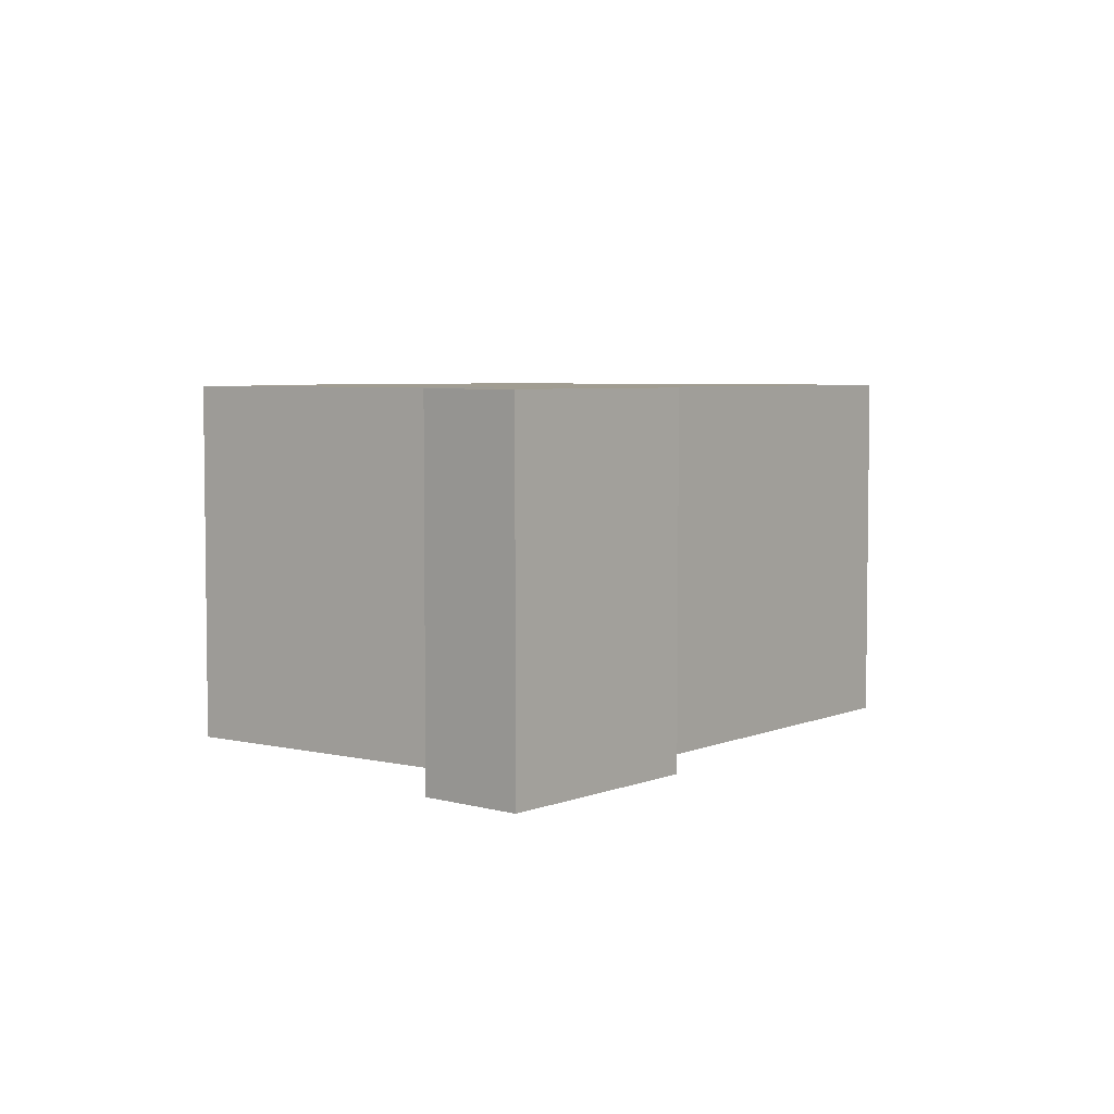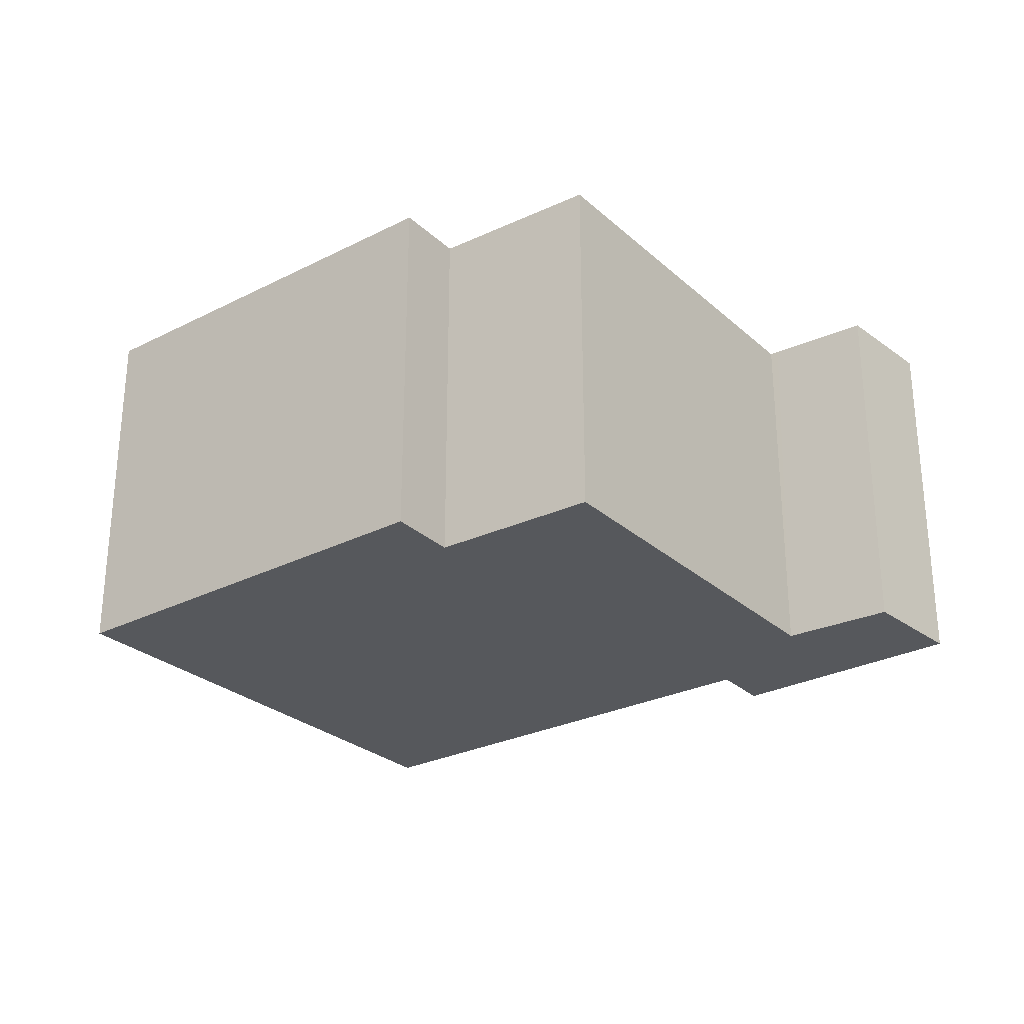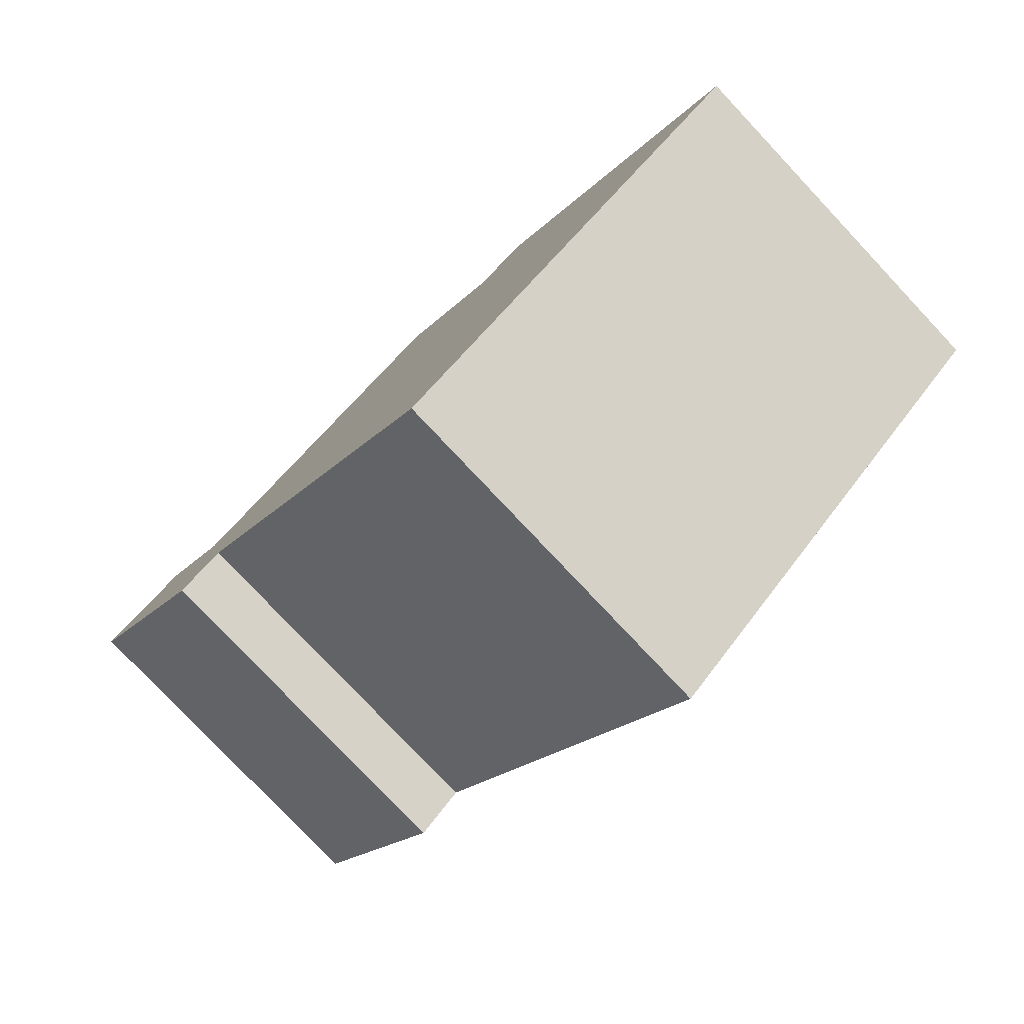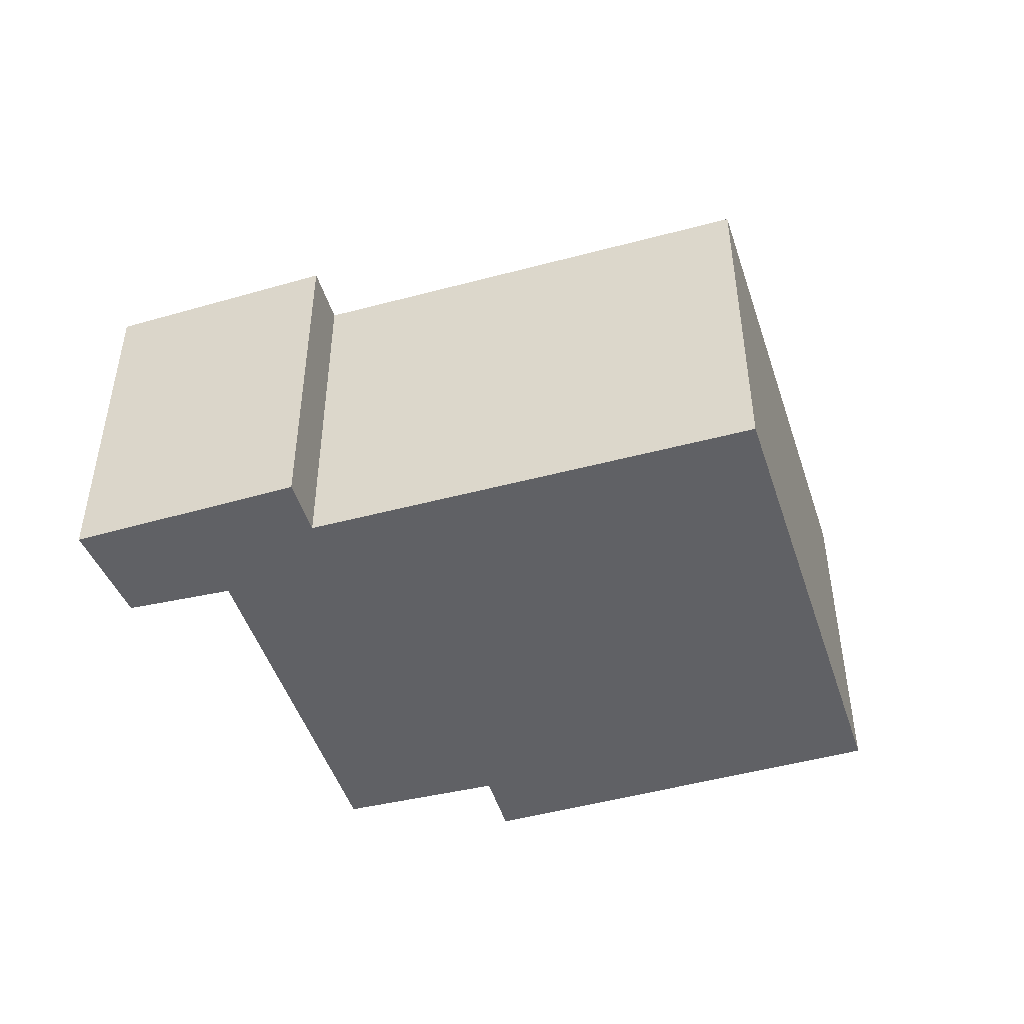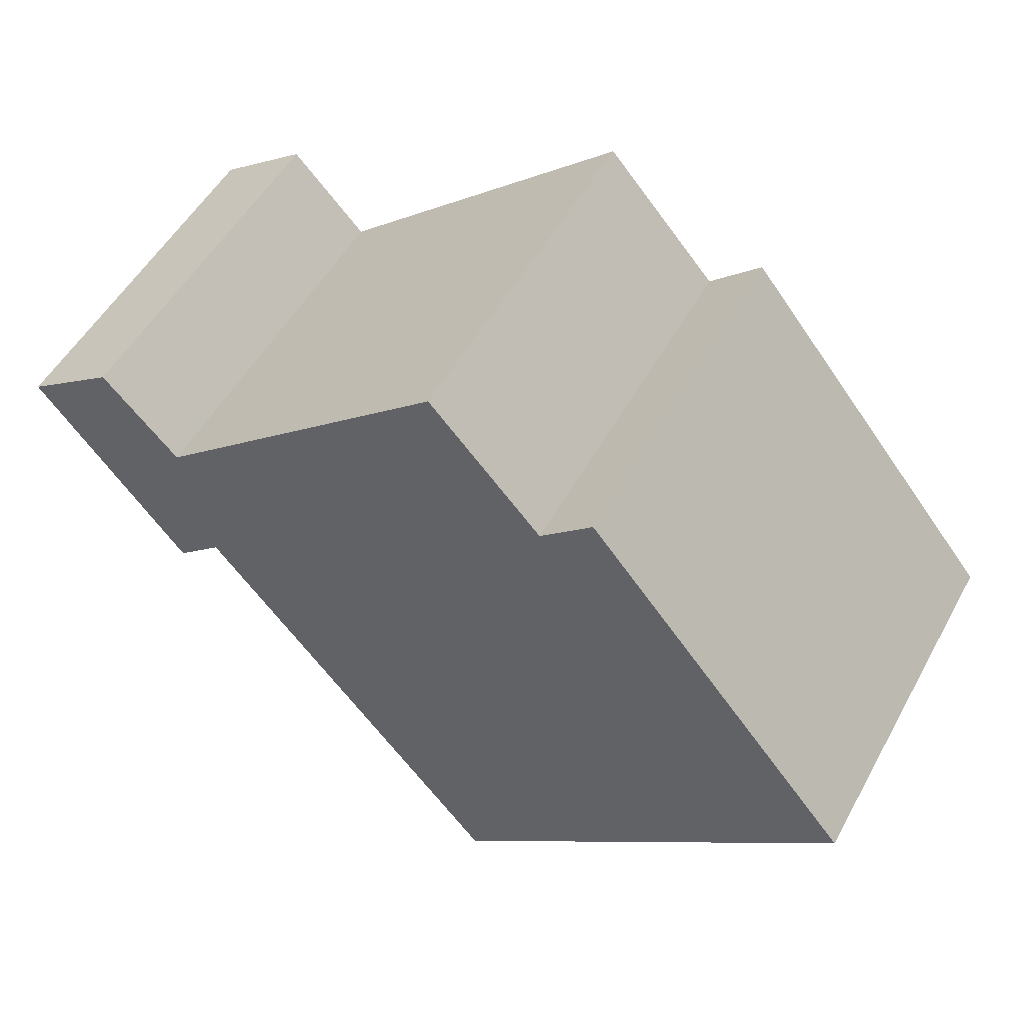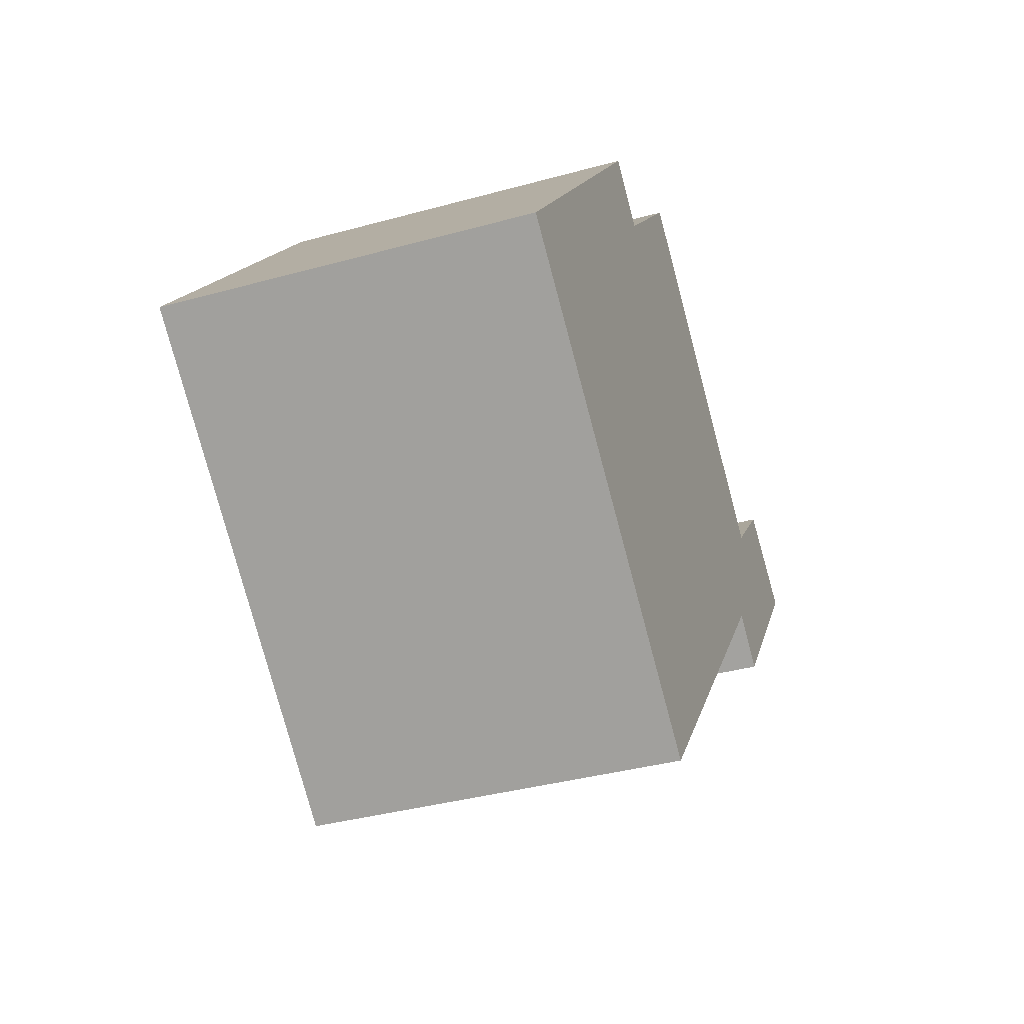
<metadata>
{"format":"obj","ext":"obj","renderer":"f3d","projection":"perspective","resolution":1024,"background":"white","views":[{"elev":4.8,"azim":77.2,"up":"+Y"},{"elev":-28.0,"azim":-13.1,"up":"+Y"},{"elev":-78.7,"azim":-136.7,"up":"+Z"},{"elev":-47.1,"azim":147.0,"up":"+Y"},{"elev":51.8,"azim":-151.8,"up":"+Z"},{"elev":-37.4,"azim":-70.5,"up":"+Z"}]}
</metadata>
<code>
v  11.9 5.19 1.379
v  10.73 5.19 -0.064
v  10.07 5.19 0.493
v  4.459 5.19 -3.617
v  5.729 5.19 -4.648
v  0 5.19 3.178e-16
v  4.646 5.19 4.1
v  3.888 5.19 4.753
v  10.51 5.19 2.35
v  9.846 5.19 2.899
v  6.248 5.19 5.888
v  12.89 5.19 2.605
v  10.59 5.19 2.439
v  11.59 5.19 3.505
v  5.729 2.846e-16 -4.648
v  0 0 0
v  4.459 2.215e-16 -3.617
v  3.888 -2.91e-16 4.753
v  4.646 -2.511e-16 4.1
v  6.248 -3.605e-16 5.888
v  10.51 -1.439e-16 2.35
v  11.59 -2.146e-16 3.505
v  10.59 -1.493e-16 2.439
v  10.73 3.919e-18 -0.064
v  10.07 -3.019e-17 0.493
v  9.846 -1.775e-16 2.899
v  12.89 -1.595e-16 2.605
v  11.9 -8.444e-17 1.379
g defaultobject
f 1 2 3
f 4 3 5
f 3 4 6
f 3 6 7
f 7 6 8
f 3 7 1
f 1 7 9
f 9 7 10
f 11 10 7
f 9 12 1
f 12 9 13
f 12 13 14
f 15 4 5
f 4 15 6
f 6 15 16
f 16 15 17
f 16 8 6
f 8 16 18
f 19 11 7
f 11 19 20
f 21 13 9
f 13 21 14
f 14 21 22
f 22 21 23
f 24 3 2
f 3 24 25
f 18 7 8
f 7 18 19
f 20 10 11
f 10 20 9
f 9 20 21
f 21 20 26
f 22 12 14
f 12 22 27
f 27 1 12
f 1 27 2
f 2 27 24
f 24 27 28
f 25 5 3
f 5 25 15
f 22 28 27
f 28 22 23
f 28 23 24
f 24 23 21
f 24 21 26
f 24 26 25
f 25 26 20
f 25 20 15
f 15 20 19
f 15 19 18
f 15 18 17
f 17 18 16

</code>
